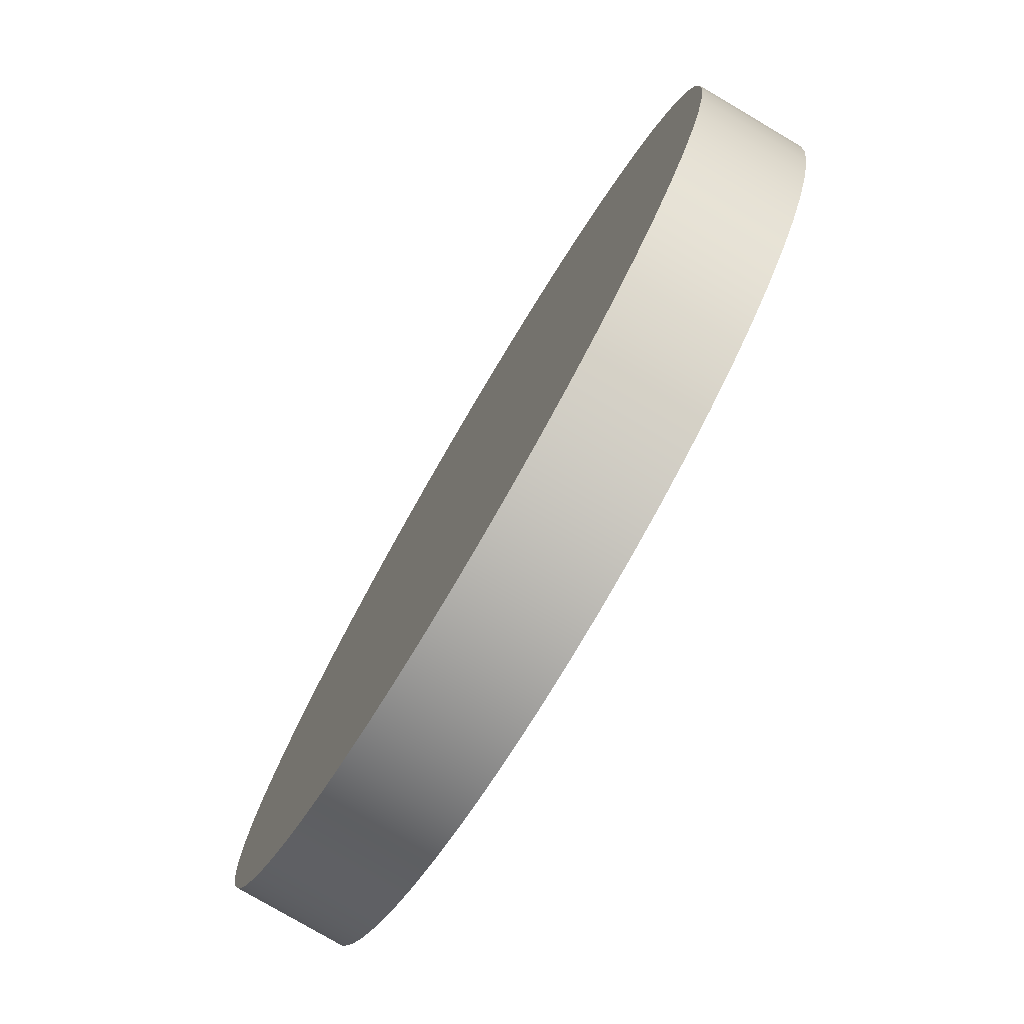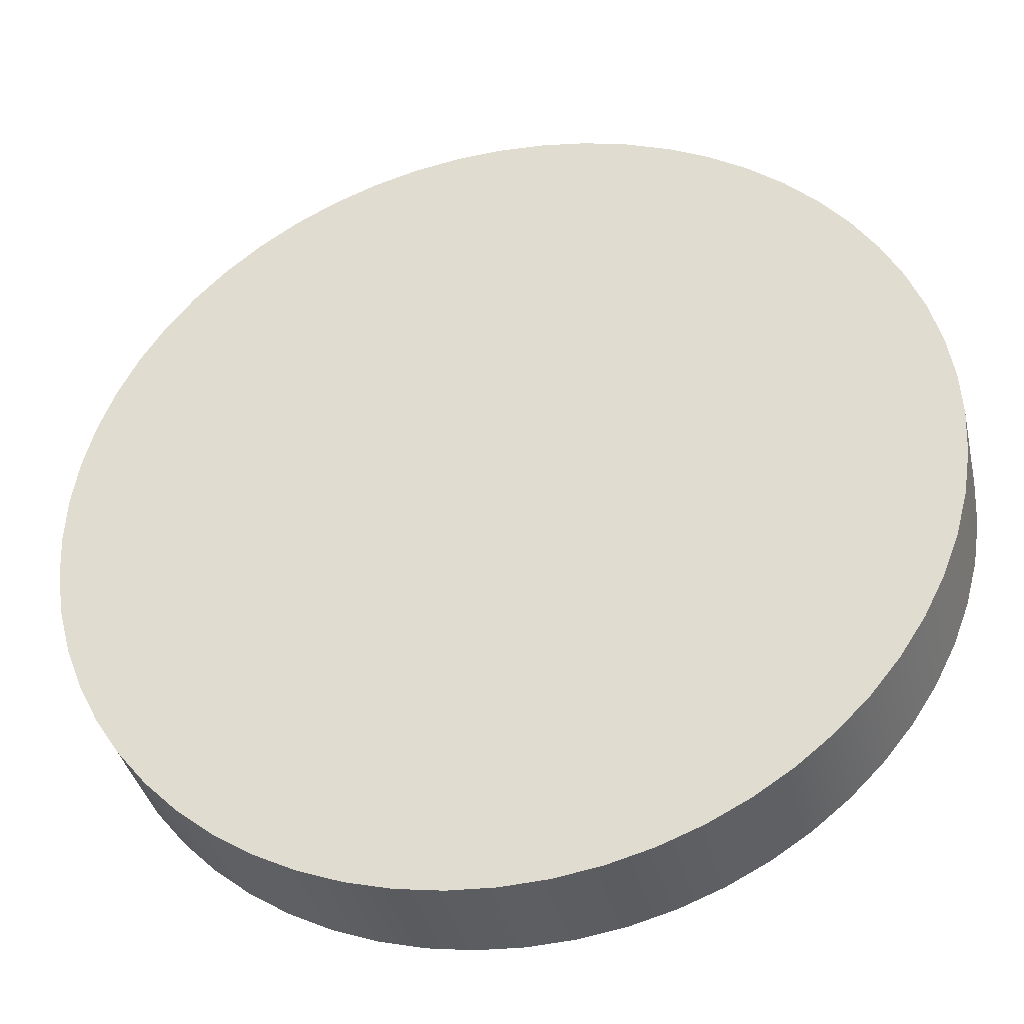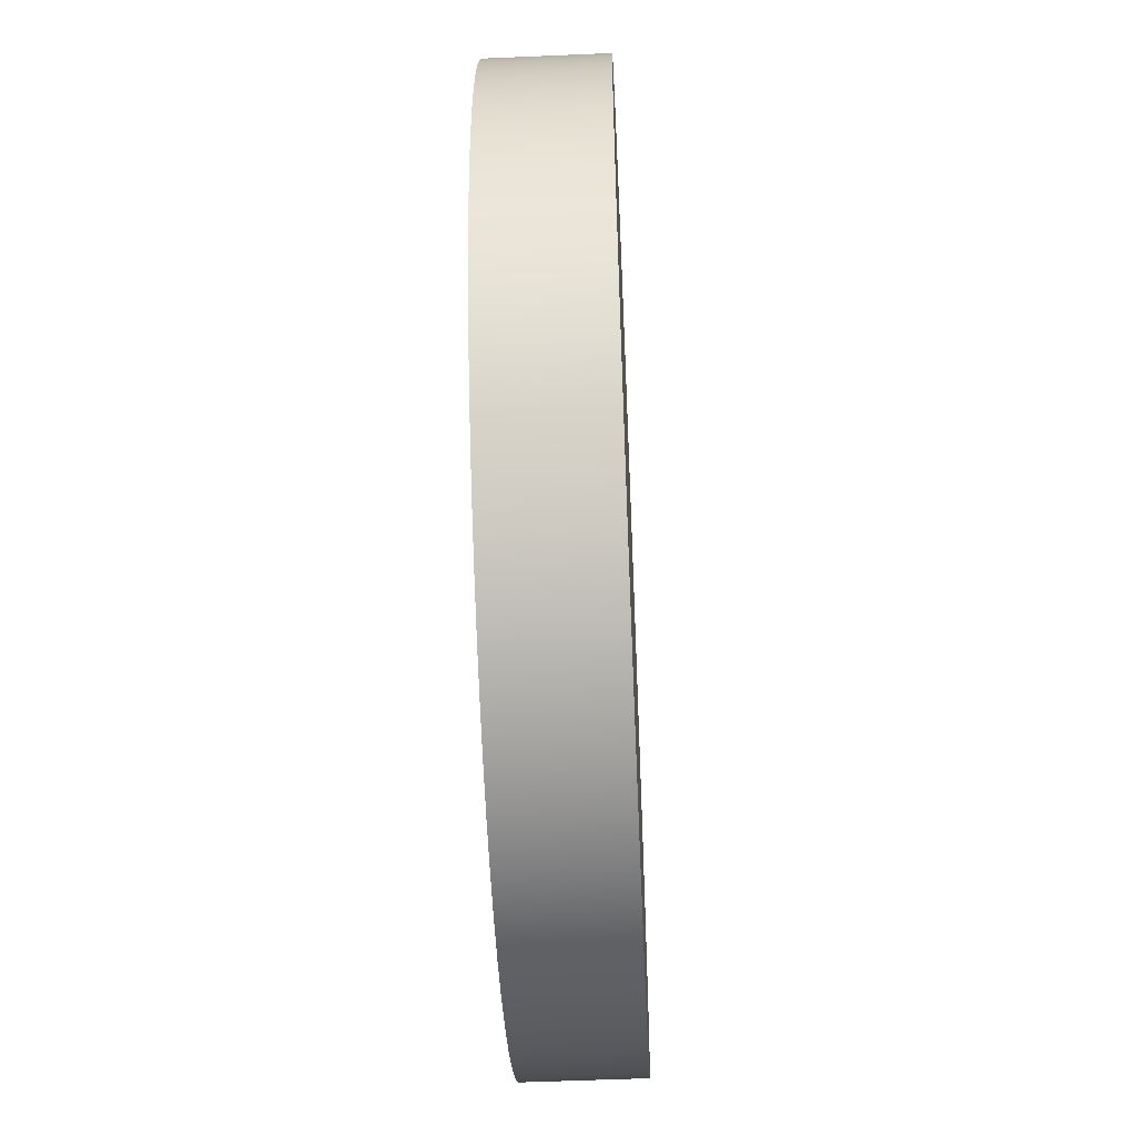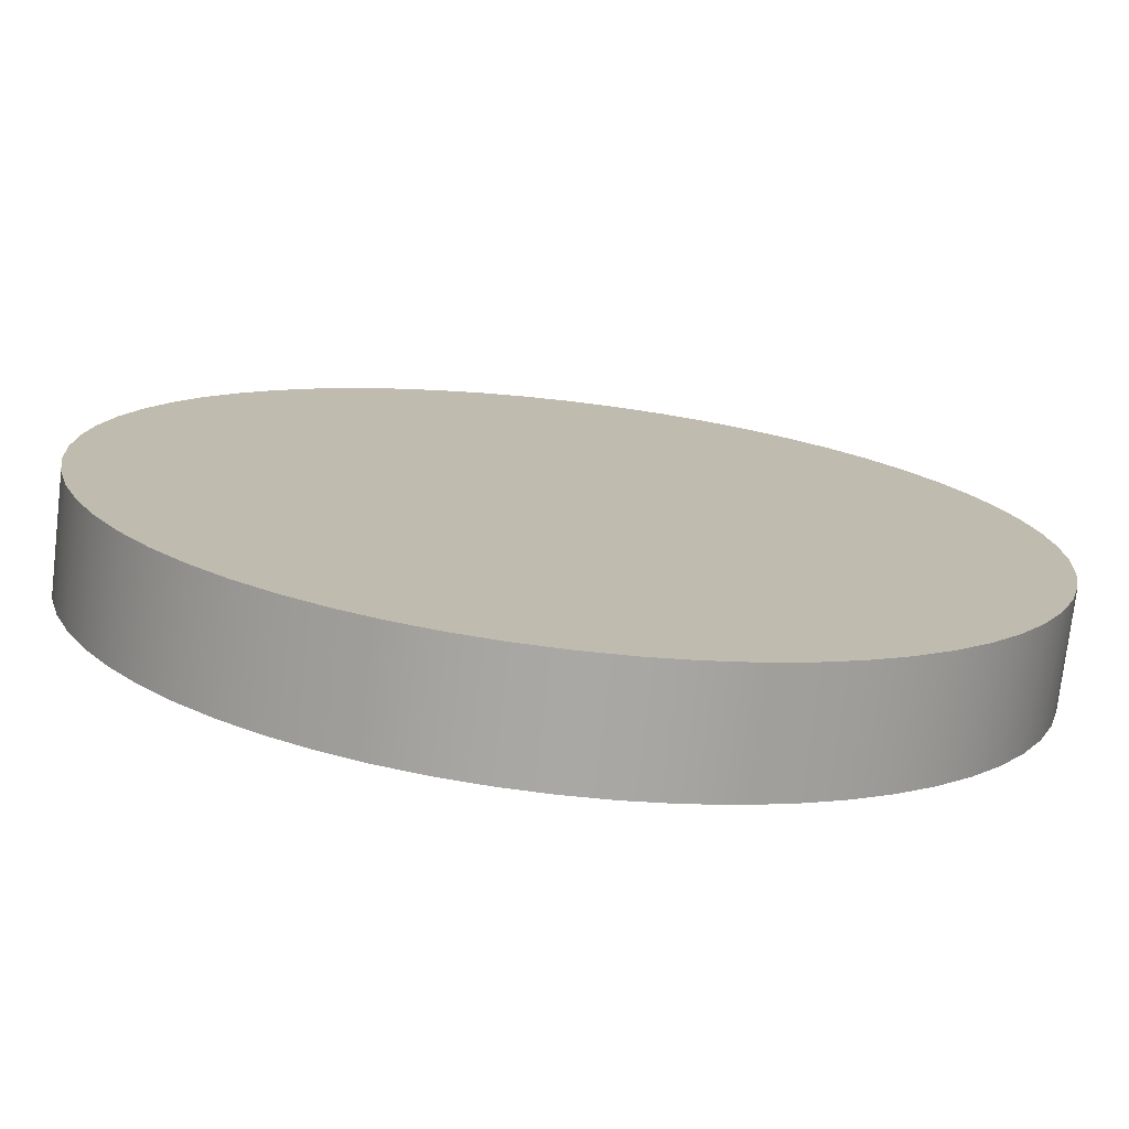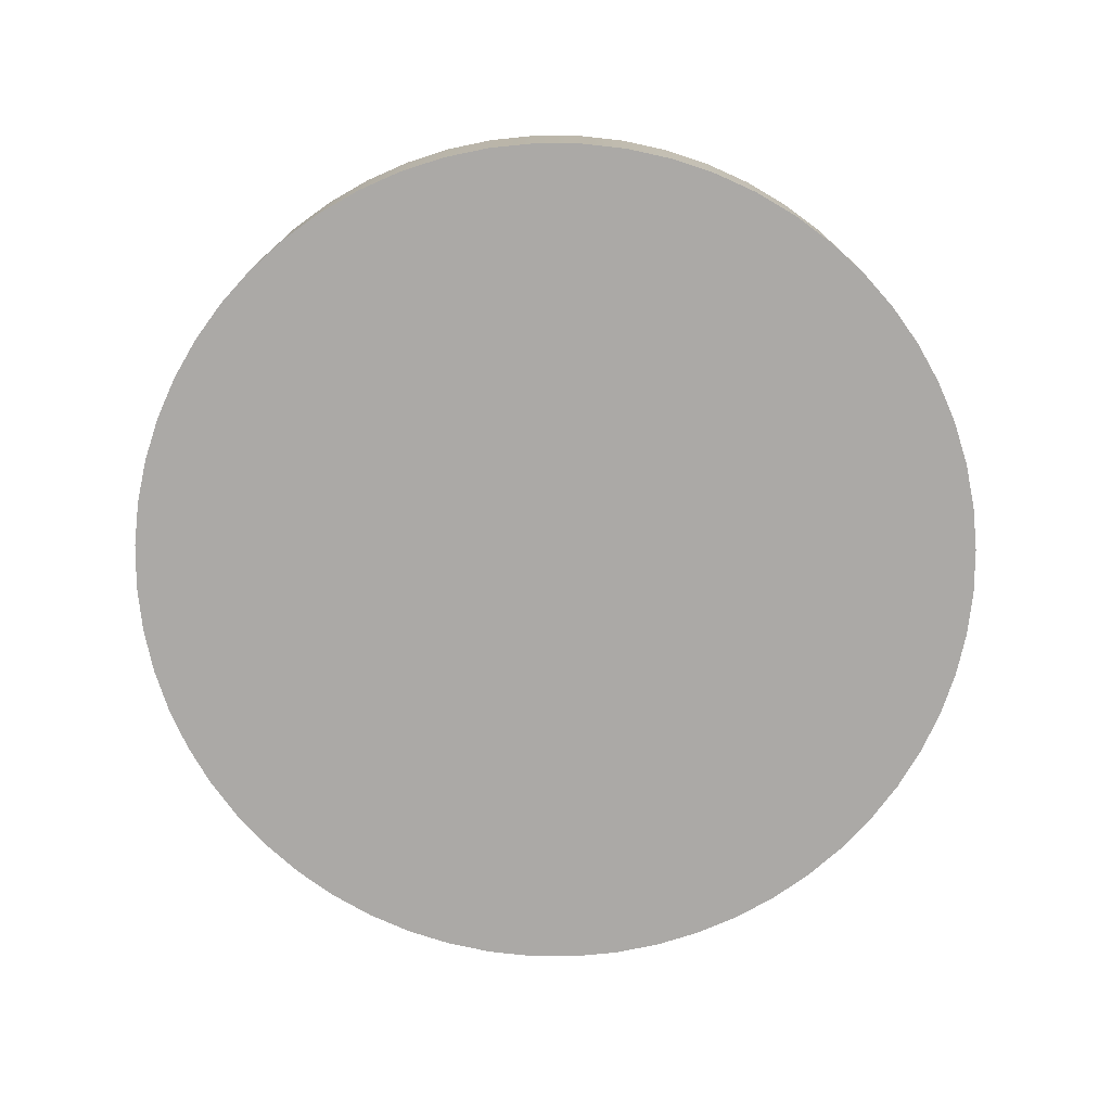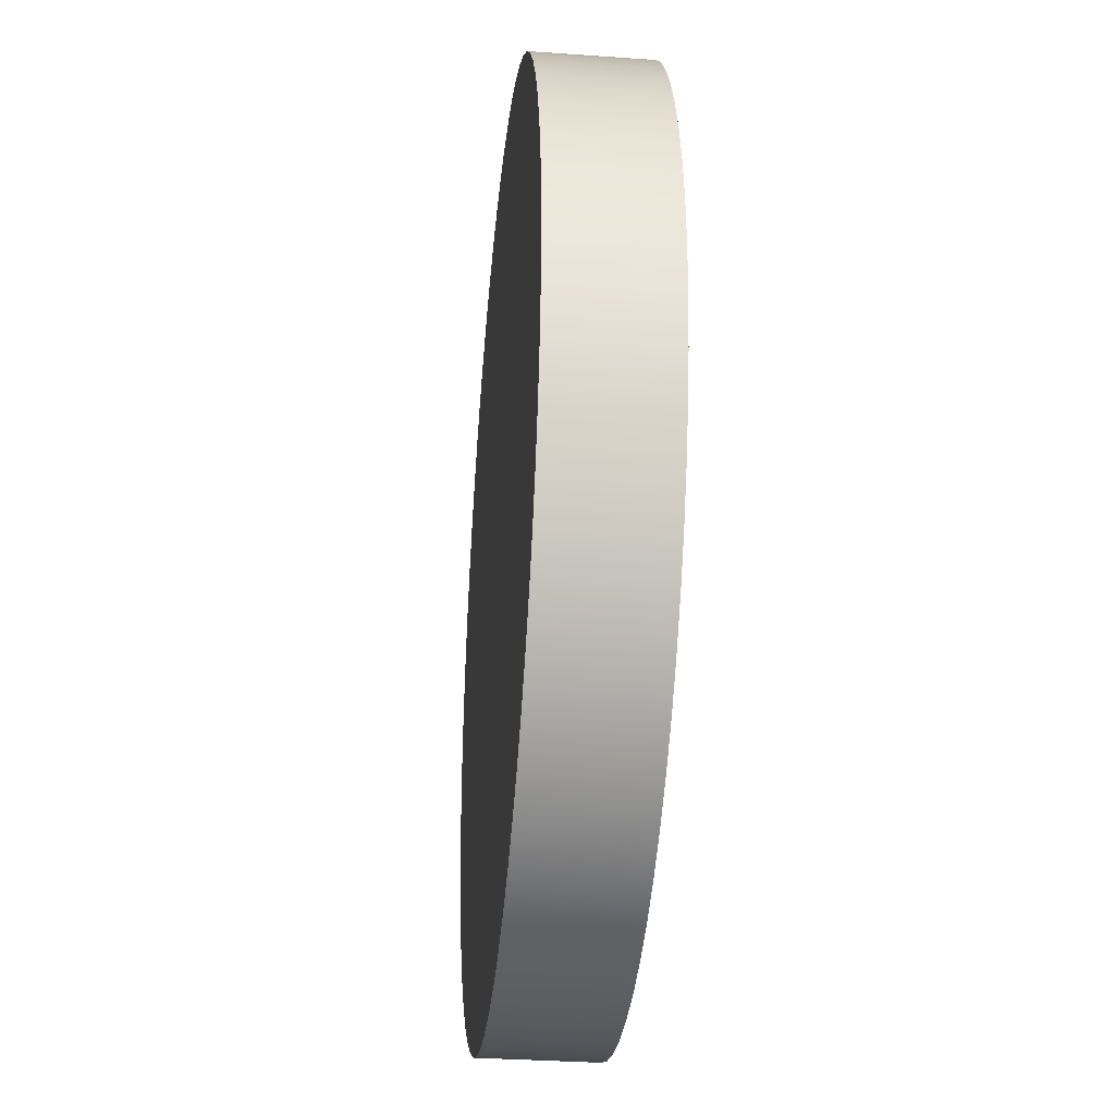
<metadata>
{"format":"obj","ext":"obj","renderer":"f3d","projection":"perspective","resolution":1024,"background":"white","views":[{"elev":-78.4,"azim":-120.5,"up":"+Y"},{"elev":-37.4,"azim":-167.3,"up":"+Y"},{"elev":-54.0,"azim":-87.4,"up":"+Y"},{"elev":-74.9,"azim":-6.7,"up":"+Y"},{"elev":-75.5,"azim":-15.3,"up":"+Z"},{"elev":-33.0,"azim":84.4,"up":"+Y"}]}
</metadata>
<code>
v -1.261 4.699 0.3175
v -1.254 4.831 0.3175
v -1.234 4.961 0.3175
v -1.199 5.089 0.3175
v -1.152 5.212 0.3175
v -1.092 5.33 0.3175
v -1.02 5.44 0.3175
v -0.9372 5.543 0.3175
v -0.8439 5.636 0.3175
v -0.7413 5.719 0.3175
v -0.6306 5.791 0.3175
v -0.513 5.851 0.3175
v -0.3897 5.898 0.3175
v -0.2622 5.933 0.3175
v -0.1318 5.953 0.3175
v 7.723e-17 5.96 0.3175
v 0.1318 5.953 0.3175
v 0.2622 5.933 0.3175
v 0.3897 5.898 0.3175
v 0.513 5.851 0.3175
v 0.6306 5.791 0.3175
v 0.7413 5.719 0.3175
v 0.8439 5.636 0.3175
v 0.9372 5.543 0.3175
v 1.02 5.44 0.3175
v 1.092 5.33 0.3175
v 1.152 5.212 0.3175
v 1.199 5.089 0.3175
v 1.234 4.961 0.3175
v 1.254 4.831 0.3175
v 1.261 4.699 0.3175
v 1.254 4.567 0.3175
v 1.234 4.437 0.3175
v 1.199 4.309 0.3175
v 1.152 4.186 0.3175
v 1.092 4.068 0.3175
v 1.02 3.958 0.3175
v 0.9372 3.855 0.3175
v 0.8439 3.762 0.3175
v 0.7413 3.679 0.3175
v 0.6306 3.607 0.3175
v 0.513 3.547 0.3175
v 0.3897 3.5 0.3175
v 0.2622 3.465 0.3175
v 0.1318 3.445 0.3175
v 7.723e-17 3.438 0.3175
v -0.1318 3.445 0.3175
v -0.2622 3.465 0.3175
v -0.3897 3.5 0.3175
v -0.513 3.547 0.3175
v -0.6306 3.607 0.3175
v -0.7413 3.679 0.3175
v -0.8439 3.762 0.3175
v -0.9372 3.855 0.3175
v -1.02 3.958 0.3175
v -1.092 4.068 0.3175
v -1.152 4.186 0.3175
v -1.199 4.309 0.3175
v -1.234 4.437 0.3175
v -1.254 4.567 0.3175
v -1.261 4.699 0
v -1.254 4.567 0
v -1.234 4.437 0
v -1.199 4.309 0
v -1.152 4.186 0
v -1.092 4.068 0
v -1.02 3.958 0
v -0.9372 3.855 0
v -0.8439 3.762 0
v -0.7413 3.679 0
v -0.6306 3.607 0
v -0.513 3.547 0
v -0.3897 3.5 0
v -0.2622 3.465 0
v -0.1318 3.445 0
v 7.723e-17 3.438 0
v 0.1318 3.445 0
v 0.2622 3.465 0
v 0.3897 3.5 0
v 0.513 3.547 0
v 0.6306 3.607 0
v 0.7413 3.679 0
v 0.8439 3.762 0
v 0.9372 3.855 0
v 1.02 3.958 0
v 1.092 4.068 0
v 1.152 4.186 0
v 1.199 4.309 0
v 1.234 4.437 0
v 1.254 4.567 0
v 1.261 4.699 0
v 1.254 4.831 0
v 1.234 4.961 0
v 1.199 5.089 0
v 1.152 5.212 0
v 1.092 5.33 0
v 1.02 5.44 0
v 0.9372 5.543 0
v 0.8439 5.636 0
v 0.7413 5.719 0
v 0.6306 5.791 0
v 0.513 5.851 0
v 0.3897 5.898 0
v 0.2622 5.933 0
v 0.1318 5.953 0
v 7.723e-17 5.96 0
v -0.1318 5.953 0
v -0.2622 5.933 0
v -0.3897 5.898 0
v -0.513 5.851 0
v -0.6306 5.791 0
v -0.7413 5.719 0
v -0.8439 5.636 0
v -0.9372 5.543 0
v -1.02 5.44 0
v -1.092 5.33 0
v -1.152 5.212 0
v -1.199 5.089 0
v -1.234 4.961 0
v -1.254 4.831 0
v -1.261 4.699 0
v -1.261 4.699 0.3175
v -1.261 4.699 0.3175
v -1.254 4.567 0.3175
v -1.234 4.437 0.3175
v -1.199 4.309 0.3175
v -1.152 4.186 0.3175
v -1.092 4.068 0.3175
v -1.02 3.958 0.3175
v -0.9372 3.855 0.3175
v -0.8439 3.762 0.3175
v -0.7413 3.679 0.3175
v -0.6306 3.607 0.3175
v -0.513 3.547 0.3175
v -0.3897 3.5 0.3175
v -0.2622 3.465 0.3175
v -0.1318 3.445 0.3175
v 7.723e-17 3.438 0.3175
v 0.1318 3.445 0.3175
v 0.2622 3.465 0.3175
v 0.3897 3.5 0.3175
v 0.513 3.547 0.3175
v 0.6306 3.607 0.3175
v 0.7413 3.679 0.3175
v 0.8439 3.762 0.3175
v 0.9372 3.855 0.3175
v 1.02 3.958 0.3175
v 1.092 4.068 0.3175
v 1.152 4.186 0.3175
v 1.199 4.309 0.3175
v 1.234 4.437 0.3175
v 1.254 4.567 0.3175
v 1.261 4.699 0.3175
v 1.254 4.831 0.3175
v 1.234 4.961 0.3175
v 1.199 5.089 0.3175
v 1.152 5.212 0.3175
v 1.092 5.33 0.3175
v 1.02 5.44 0.3175
v 0.9372 5.543 0.3175
v 0.8439 5.636 0.3175
v 0.7413 5.719 0.3175
v 0.6306 5.791 0.3175
v 0.513 5.851 0.3175
v 0.3897 5.898 0.3175
v 0.2622 5.933 0.3175
v 0.1318 5.953 0.3175
v 7.723e-17 5.96 0.3175
v -0.1318 5.953 0.3175
v -0.2622 5.933 0.3175
v -0.3897 5.898 0.3175
v -0.513 5.851 0.3175
v -0.6306 5.791 0.3175
v -0.7413 5.719 0.3175
v -0.8439 5.636 0.3175
v -0.9372 5.543 0.3175
v -1.02 5.44 0.3175
v -1.092 5.33 0.3175
v -1.152 5.212 0.3175
v -1.199 5.089 0.3175
v -1.234 4.961 0.3175
v -1.254 4.831 0.3175
v -1.261 4.699 0
v -1.254 4.831 0
v -1.234 4.961 0
v -1.199 5.089 0
v -1.152 5.212 0
v -1.092 5.33 0
v -1.02 5.44 0
v -0.9372 5.543 0
v -0.8439 5.636 0
v -0.7413 5.719 0
v -0.6306 5.791 0
v -0.513 5.851 0
v -0.3897 5.898 0
v -0.2622 5.933 0
v -0.1318 5.953 0
v 7.723e-17 5.96 0
v 0.1318 5.953 0
v 0.2622 5.933 0
v 0.3897 5.898 0
v 0.513 5.851 0
v 0.6306 5.791 0
v 0.7413 5.719 0
v 0.8439 5.636 0
v 0.9372 5.543 0
v 1.02 5.44 0
v 1.092 5.33 0
v 1.152 5.212 0
v 1.199 5.089 0
v 1.234 4.961 0
v 1.254 4.831 0
v 1.261 4.699 0
v 1.254 4.567 0
v 1.234 4.437 0
v 1.199 4.309 0
v 1.152 4.186 0
v 1.092 4.068 0
v 1.02 3.958 0
v 0.9372 3.855 0
v 0.8439 3.762 0
v 0.7413 3.679 0
v 0.6306 3.607 0
v 0.513 3.547 0
v 0.3897 3.5 0
v 0.2622 3.465 0
v 0.1318 3.445 0
v 7.723e-17 3.438 0
v -0.1318 3.445 0
v -0.2622 3.465 0
v -0.3897 3.5 0
v -0.513 3.547 0
v -0.6306 3.607 0
v -0.7413 3.679 0
v -0.8439 3.762 0
v -0.9372 3.855 0
v -1.02 3.958 0
v -1.092 4.068 0
v -1.152 4.186 0
v -1.199 4.309 0
v -1.234 4.437 0
v -1.254 4.567 0
g e4e8ce2c-e32a-11ea-aa31-54bf646e7e1f
f 2 120 1
f 1 120 121
f 122 61 60
f 60 61 62
f 60 62 59
f 59 62 63
f 59 63 58
f 58 63 64
f 58 64 57
f 57 64 65
f 57 65 56
f 56 65 66
f 56 66 55
f 55 66 67
f 55 67 54
f 54 67 68
f 54 68 53
f 53 68 69
f 53 69 52
f 52 69 70
f 52 70 51
f 51 70 71
f 51 71 50
f 50 71 72
f 50 72 49
f 49 72 73
f 49 73 48
f 48 73 74
f 48 74 47
f 47 74 75
f 47 75 46
f 46 75 76
f 46 76 45
f 45 76 77
f 45 77 44
f 44 77 78
f 44 78 43
f 43 78 79
f 43 79 42
f 42 79 80
f 42 80 41
f 41 80 81
f 41 81 40
f 40 81 82
f 40 82 39
f 39 82 83
f 39 83 38
f 38 83 84
f 38 84 37
f 37 84 85
f 37 85 36
f 36 85 86
f 36 86 35
f 35 86 87
f 35 87 34
f 34 87 88
f 34 88 33
f 33 88 89
f 33 89 32
f 32 89 90
f 32 90 31
f 31 90 91
f 31 91 30
f 30 91 92
f 30 92 29
f 29 92 93
f 29 93 28
f 28 93 94
f 28 94 27
f 27 94 95
f 27 95 26
f 26 95 96
f 26 96 25
f 25 96 97
f 25 97 24
f 24 97 98
f 24 98 23
f 23 98 99
f 23 99 22
f 22 99 100
f 22 100 21
f 21 100 101
f 21 101 20
f 20 101 102
f 20 102 19
f 19 102 103
f 19 103 18
f 18 103 104
f 18 104 17
f 17 104 105
f 17 105 16
f 16 105 106
f 16 106 15
f 15 106 107
f 15 107 14
f 14 107 108
f 14 108 13
f 13 108 109
f 13 109 12
f 12 109 110
f 12 110 11
f 11 110 111
f 11 111 10
f 10 111 112
f 10 112 9
f 9 112 113
f 9 113 8
f 8 113 114
f 8 114 7
f 7 114 115
f 7 115 6
f 6 115 116
f 6 116 5
f 5 116 117
f 5 117 4
f 4 117 118
f 4 118 3
f 3 118 119
f 3 119 2
f 2 119 120
g e4e91c46-e32a-11ea-8844-54bf646e7e1f
f 124 152 123
f 123 152 153
f 123 153 182
f 182 153 154
f 182 154 181
f 181 154 155
f 181 155 180
f 180 155 156
f 180 156 179
f 179 156 157
f 179 157 178
f 178 157 158
f 178 158 177
f 177 158 159
f 177 159 176
f 176 159 160
f 176 160 175
f 175 160 161
f 175 161 174
f 174 161 162
f 174 162 173
f 173 162 163
f 173 163 172
f 172 163 164
f 172 164 171
f 171 164 165
f 171 165 170
f 170 165 166
f 170 166 169
f 169 166 167
f 169 167 168
f 152 124 151
f 151 124 125
f 151 125 150
f 150 125 126
f 150 126 149
f 149 126 127
f 149 127 148
f 148 127 128
f 148 128 147
f 147 128 129
f 147 129 146
f 146 129 130
f 146 130 145
f 145 130 131
f 145 131 144
f 144 131 132
f 144 132 143
f 143 132 133
f 143 133 142
f 142 133 134
f 142 134 141
f 141 134 135
f 141 135 140
f 140 135 136
f 140 136 139
f 139 136 137
f 139 137 138
g e4e9435e-e32a-11ea-8995-54bf646e7e1f
f 184 212 183
f 183 212 213
f 183 213 242
f 242 213 214
f 242 214 241
f 241 214 215
f 241 215 240
f 240 215 216
f 240 216 239
f 239 216 217
f 239 217 238
f 238 217 218
f 238 218 237
f 237 218 219
f 237 219 236
f 236 219 220
f 236 220 235
f 235 220 221
f 235 221 234
f 234 221 222
f 234 222 233
f 233 222 223
f 233 223 232
f 232 223 224
f 232 224 231
f 231 224 225
f 231 225 230
f 230 225 226
f 230 226 229
f 229 226 227
f 229 227 228
f 212 184 211
f 211 184 185
f 211 185 210
f 210 185 186
f 210 186 209
f 209 186 187
f 209 187 208
f 208 187 188
f 208 188 207
f 207 188 189
f 207 189 206
f 206 189 190
f 206 190 205
f 205 190 191
f 205 191 204
f 204 191 192
f 204 192 203
f 203 192 193
f 203 193 202
f 202 193 194
f 202 194 201
f 201 194 195
f 201 195 200
f 200 195 196
f 200 196 199
f 199 196 197
f 199 197 198

</code>
